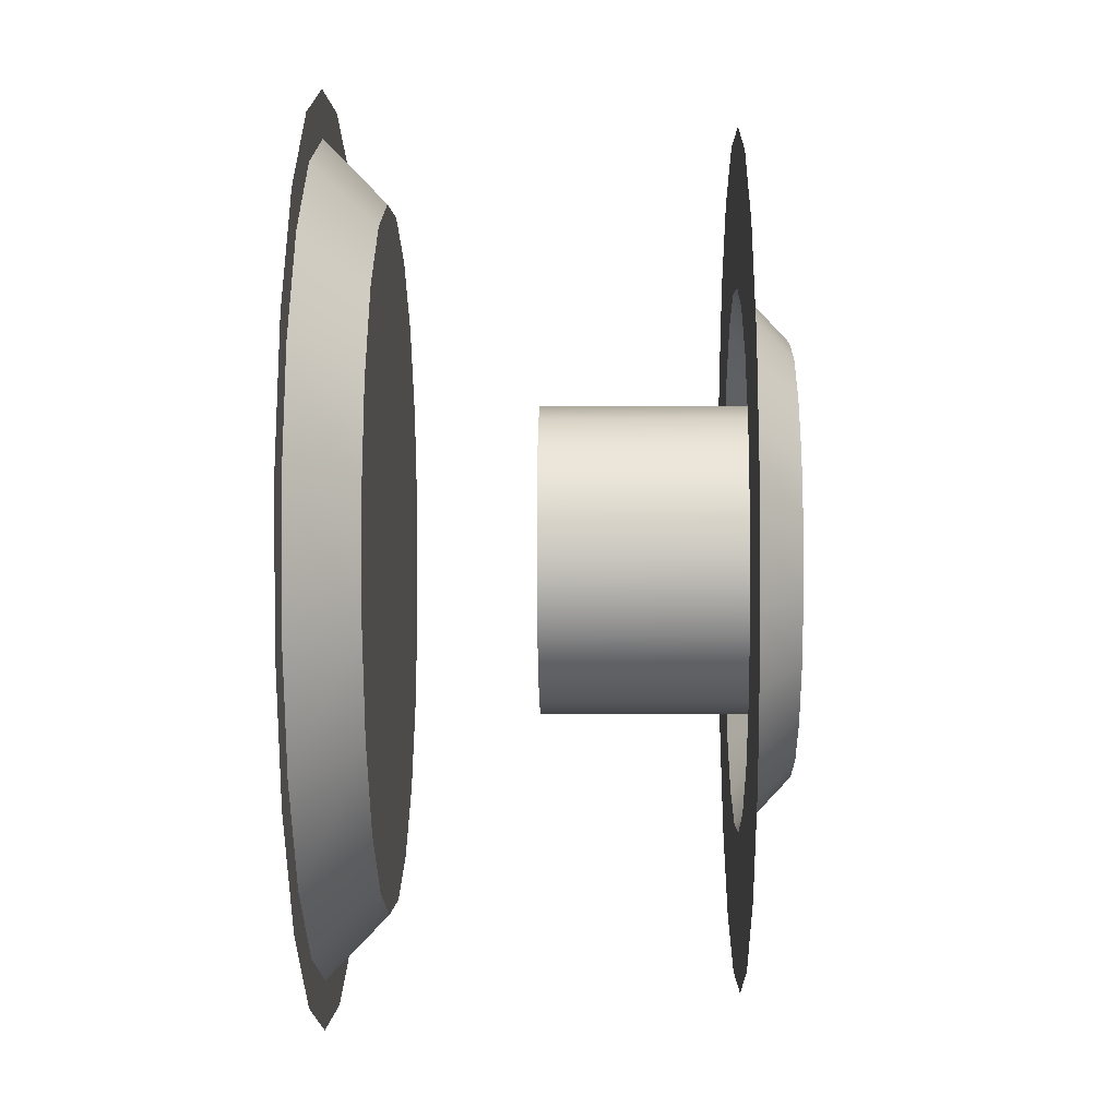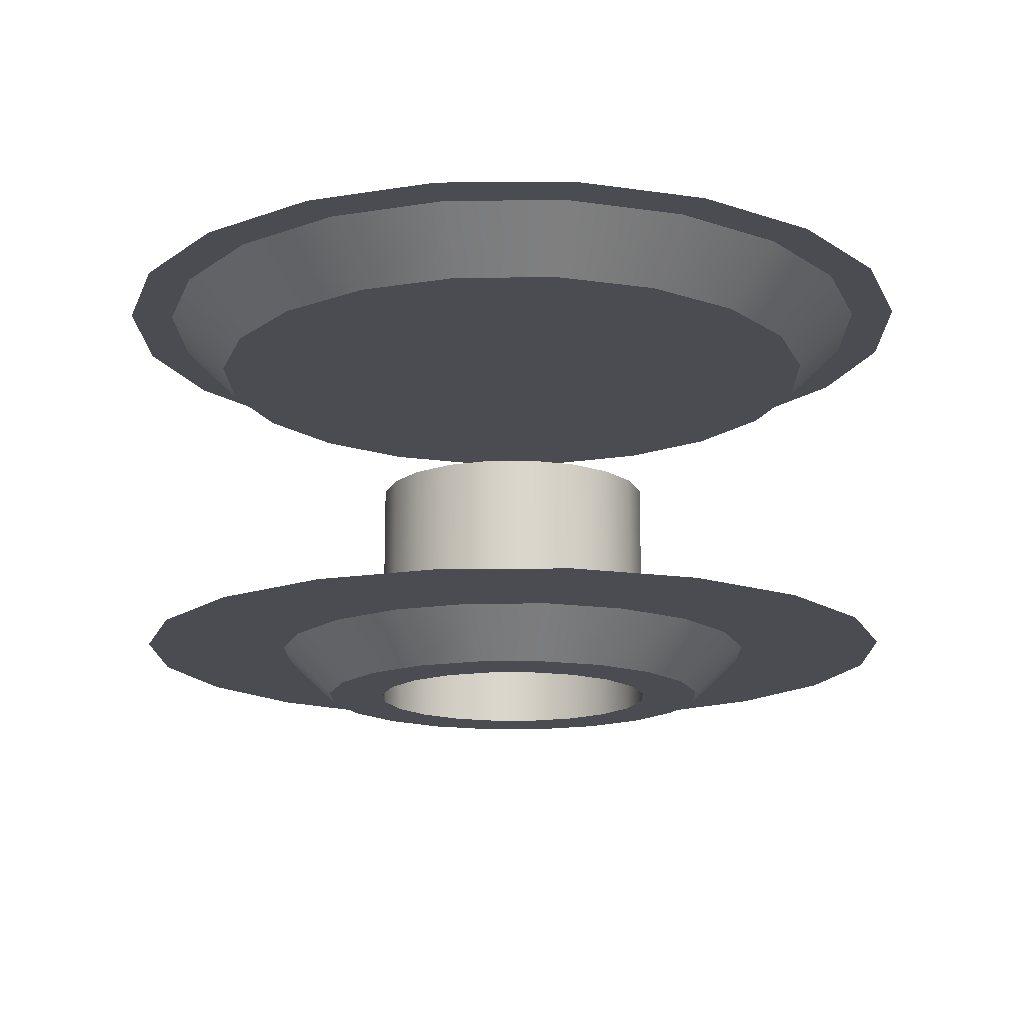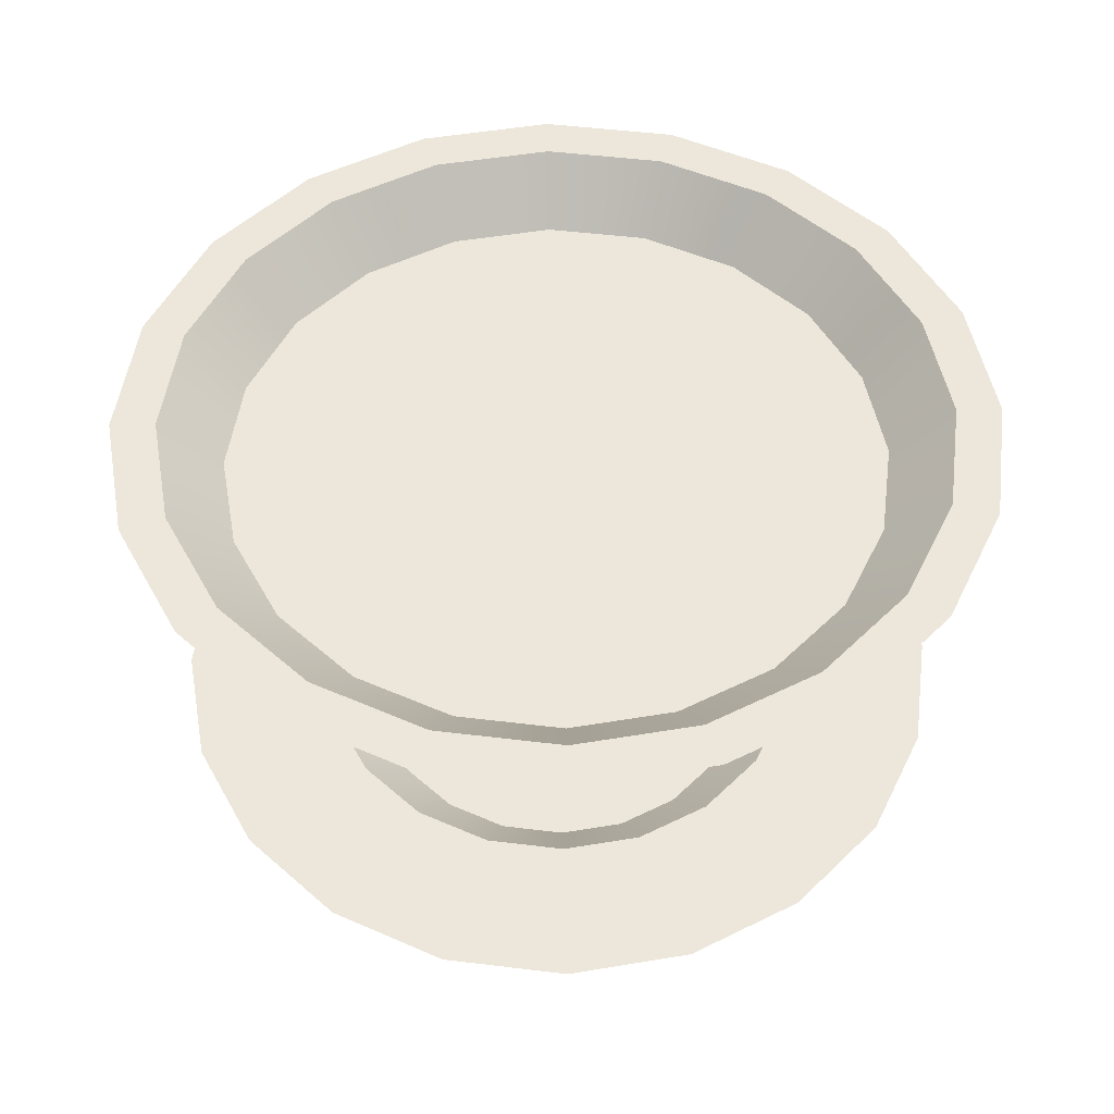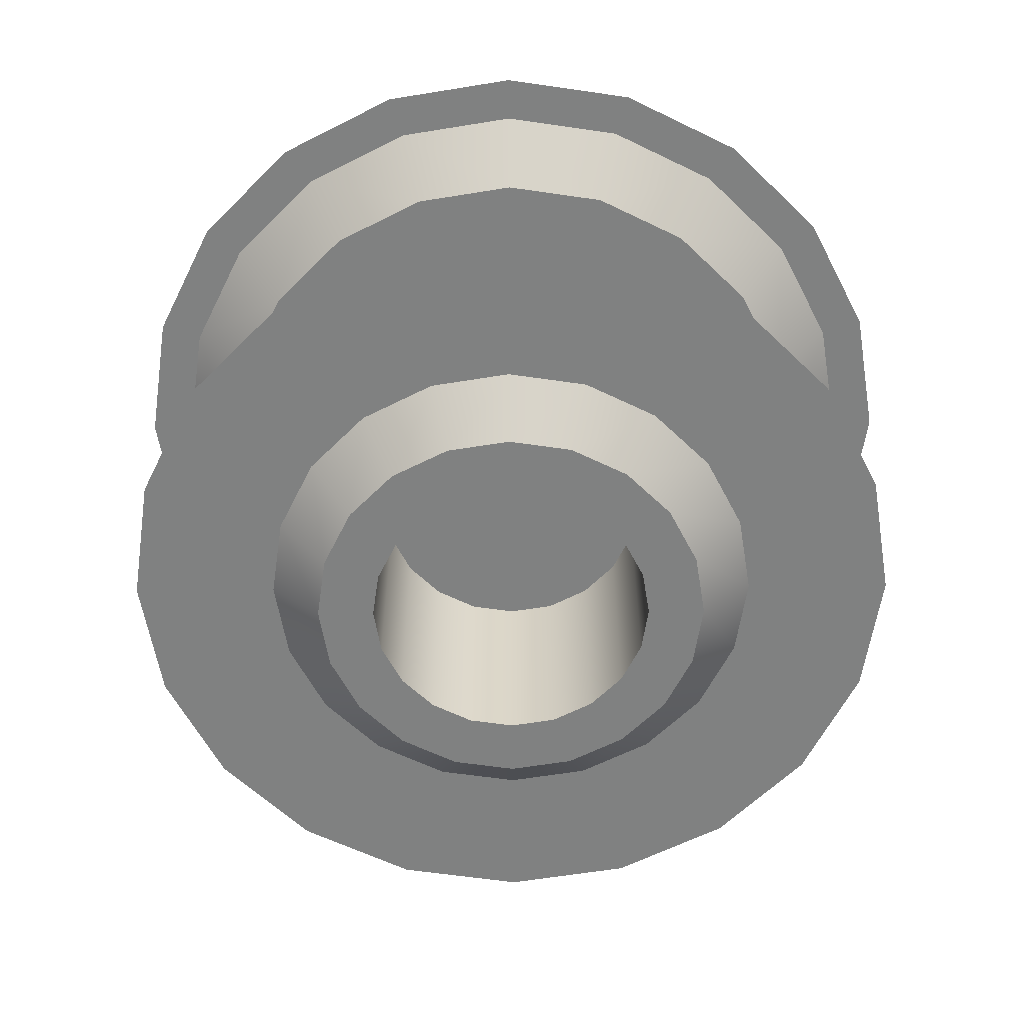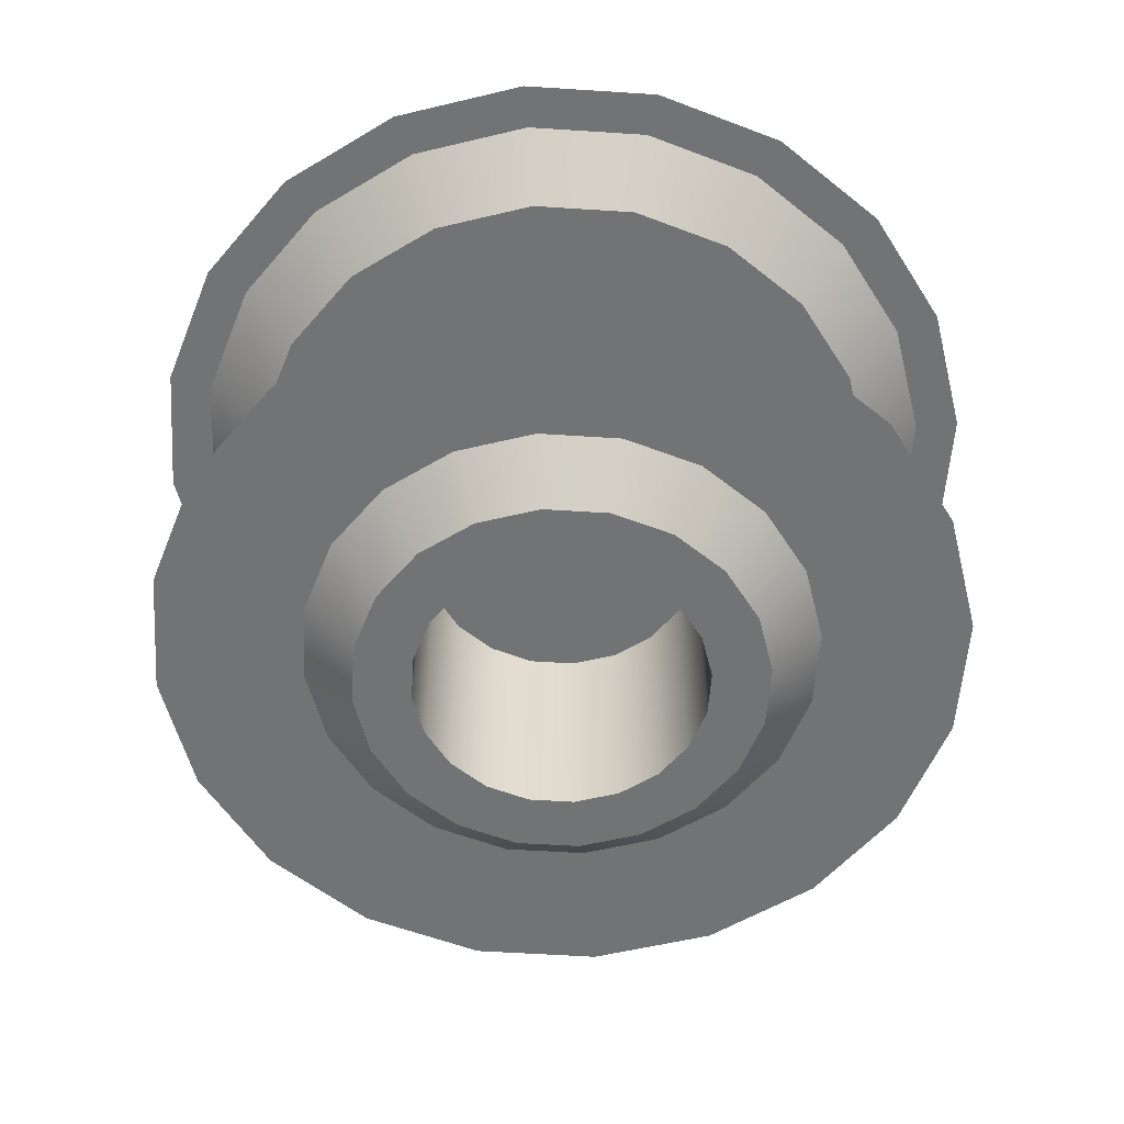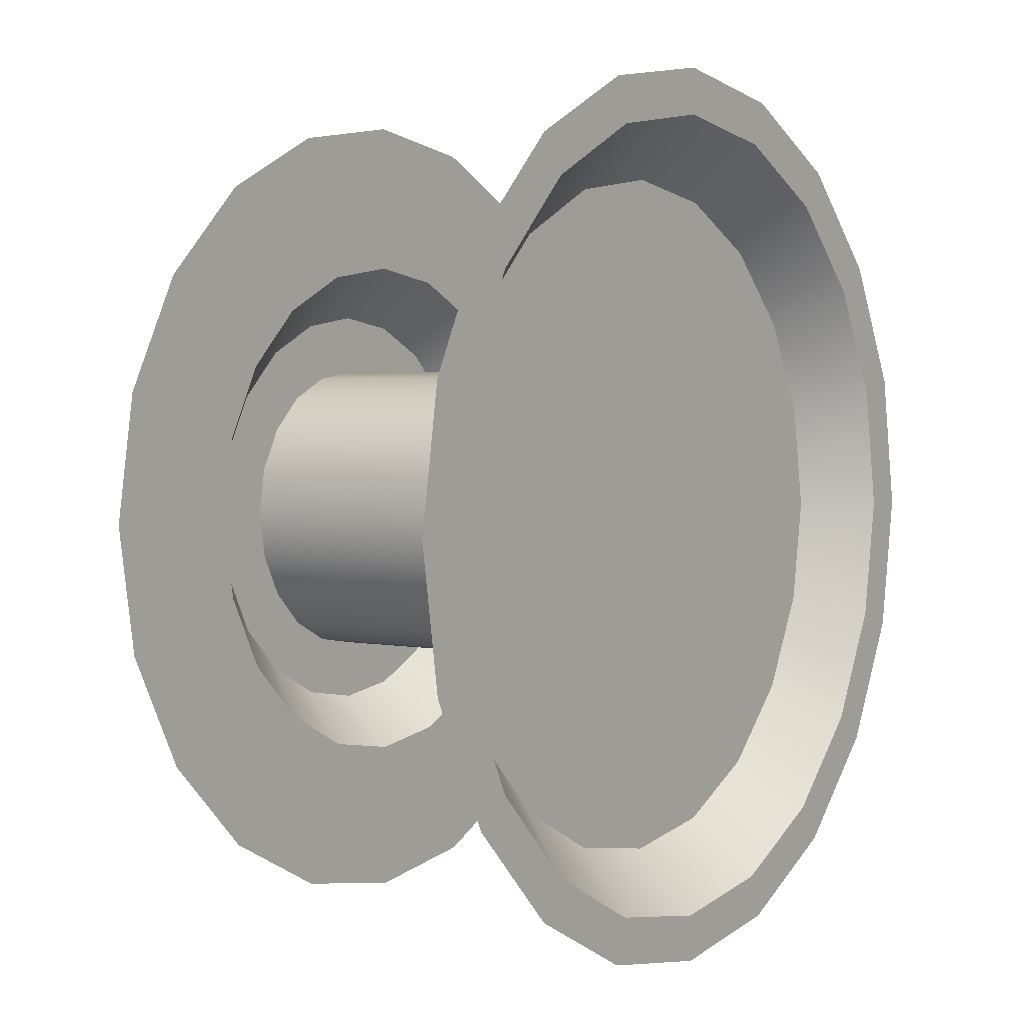
<metadata>
{"format":"obj","ext":"obj","renderer":"f3d","projection":"perspective","resolution":1024,"background":"white","views":[{"elev":-8.8,"azim":-89.0,"up":"+Z"},{"elev":-15.5,"azim":135.9,"up":"+Y"},{"elev":50.4,"azim":34.6,"up":"+Y"},{"elev":-60.3,"azim":-125.5,"up":"+Y"},{"elev":-55.9,"azim":-156.9,"up":"+Y"},{"elev":2.8,"azim":125.0,"up":"+Z"}]}
</metadata>
<code>
g head-inner
v 0 0.03804 -1.002
v -0.3096 0.03804 -0.9529
v -0.589 0.03804 -0.8106
v -0.8106 0.03804 -0.589
v -0.9529 0.03804 -0.3096
v -1.002 0.03804 0
v -0.9529 0.03804 0.3096
v -0.8106 0.03804 0.589
v -0.589 0.03804 0.8106
v -0.3096 0.03804 0.9529
v 0 0.03804 1.002
v 0.3096 0.03804 0.9529
v 0.589 0.03804 0.8106
v 0.8106 0.03804 0.589
v 0.9529 0.03804 0.3096
v 1.002 0.03804 0
v 0.9529 0.03804 -0.3096
v 0.8106 0.03804 -0.589
v 0.589 0.03804 -0.8106
v 0.3096 0.03804 -0.9529
v 0 0.9196 -0.9967
v -0.309 0.9196 -0.9478
v -0.5878 0.9196 -0.8058
v -0.809 0.9196 -0.5846
v -0.9511 0.9196 -0.3058
v -1 0.9196 0.003131
v -0.9511 0.9196 0.3121
v -0.809 0.9196 0.5908
v -0.5878 0.9196 0.812
v -0.309 0.9196 0.954
v 0 0.9196 1.003
v 0.309 0.9196 0.954
v 0.5878 0.9196 0.812
v 0.809 0.9196 0.5908
v 0.9511 0.9196 0.3121
v 1 0.9196 0.003131
v 0.9511 0.9196 -0.3058
v 0.809 0.9196 -0.5846
v 0.5878 0.9196 -0.8058
v 0.309 0.9196 -0.9478
v 0 0.9196 -0.8914
v -0.2764 0.9196 -0.8477
v -0.5257 0.9196 -0.7207
v -0.7236 0.9196 -0.5228
v -0.8506 0.9196 -0.2735
v -0.8944 0.9196 0.002784
v -0.8506 0.9196 0.2791
v -0.7236 0.9196 0.5284
v -0.5257 0.9196 0.7262
v -0.2764 0.9196 0.8532
v 0 0.9196 0.897
v 0.2764 0.9196 0.8532
v 0.5257 0.9196 0.7262
v 0.7236 0.9196 0.5284
v 0.8506 0.9196 0.2791
v 0.8944 0.9196 0.002784
v 0.8506 0.9196 -0.2735
v 0.7236 0.9196 -0.5228
v 0.5257 0.9196 -0.7207
v 0.2764 0.9196 -0.8477
v 0 -0.0002905 -0.8148
v -0.2518 -0.0002905 -0.7749
v -0.4789 -0.0002905 -0.6592
v -0.6592 -0.0002905 -0.4789
v -0.7749 -0.0002905 -0.2518
v -0.8148 -0.0002905 0
v -0.7749 -0.0002905 0.2518
v -0.6592 -0.0002905 0.4789
v -0.4789 -0.0002905 0.6592
v -0.2518 -0.0002905 0.7749
v 0 -0.0002905 0.8148
v 0.2518 -0.0002905 0.7749
v 0.4789 -0.0002905 0.6592
v 0.6592 -0.0002905 0.4789
v 0.7749 -0.0002905 0.2518
v 0.8148 -0.0002905 0
v 0.7749 -0.0002905 -0.2518
v 0.6592 -0.0002905 -0.4789
v 0.4789 -0.0002905 -0.6592
v 0.2518 -0.0002905 -0.7749
v 0 0.07 -0.8228
v -0.2543 0.07 -0.7825
v -0.4836 0.07 -0.6657
v -0.6657 0.07 -0.4836
v -0.7825 0.07 -0.2543
v -0.8228 0.07 0
v -0.7825 0.07 0.2543
v -0.6657 0.07 0.4836
v -0.4836 0.07 0.6657
v -0.2543 0.07 0.7825
v 0 0.07 0.8228
v 0.2543 0.07 0.7825
v 0.4836 0.07 0.6657
v 0.6657 0.07 0.4836
v 0.7825 0.07 0.2543
v 0.8228 0.07 0
v 0.7825 0.07 -0.2543
v 0.6657 0.07 -0.4836
v 0.4836 0.07 -0.6657
v 0.2543 0.07 -0.7825
v 0 0.341 -1.04
v 0.3215 0.341 -0.9896
v 0.6116 0.341 -0.8418
v 0.8418 0.341 -0.6116
v 0.9896 0.341 -0.3215
v 1.04 0.341 0
v 0.9896 0.341 0.3215
v 0.8418 0.341 0.6116
v 0.6116 0.341 0.8418
v 0.3215 0.341 0.9896
v 0 0.341 1.04
v -0.3215 0.341 0.9896
v -0.6116 0.341 0.8418
v -0.8418 0.341 0.6116
v -0.9896 0.341 0.3215
v -1.04 0.341 0
v -0.9896 0.341 -0.3215
v -0.8418 0.341 -0.6116
v -0.6116 0.341 -0.8418
v -0.3215 0.341 -0.9896
v 0 0.07 -0.5223
v -0.1614 0.07 -0.4967
v -0.307 0.07 -0.4225
v -0.4225 0.07 -0.307
v -0.4967 0.07 -0.1614
v -0.5223 0.07 0
v -0.4967 0.07 0.1614
v -0.4225 0.07 0.307
v -0.307 0.07 0.4225
v -0.1614 0.07 0.4967
v 0 0.07 0.5223
v 0.1614 0.07 0.4967
v 0.307 0.07 0.4225
v 0.4225 0.07 0.307
v 0.4967 0.07 0.1614
v 0.5223 0.07 0
v 0.4967 0.07 -0.1614
v 0.4225 0.07 -0.307
v 0.307 0.07 -0.4225
v 0.1614 0.07 -0.4967
v 0 -0.03 -0.4165
v -0.1287 -0.03 -0.3961
v -0.2448 -0.03 -0.3369
v -0.3369 -0.03 -0.2448
v -0.3961 -0.03 -0.1287
v -0.4165 -0.03 0
v -0.3961 -0.03 0.1287
v -0.3369 -0.03 0.2448
v -0.2448 -0.03 0.3369
v -0.1287 -0.03 0.3961
v 0 -0.03 0.4165
v 0.1287 -0.03 0.3961
v 0.2448 -0.03 0.3369
v 0.3369 -0.03 0.2448
v 0.3961 -0.03 0.1287
v 0.4165 -0.03 0
v 0.3961 -0.03 -0.1287
v 0.3369 -0.03 -0.2448
v 0.2448 -0.03 -0.3369
v 0.1287 -0.03 -0.3961
v 0 -0.03 -0.2975
v -0.09195 -0.03 -0.283
v -0.1749 -0.03 -0.2407
v -0.2407 -0.03 -0.1749
v -0.283 -0.03 -0.09195
v -0.2975 -0.03 0
v -0.283 -0.03 0.09195
v -0.2407 -0.03 0.1749
v -0.1749 -0.03 0.2407
v -0.09195 -0.03 0.283
v 0 -0.03 0.2975
v 0.09195 -0.03 0.283
v 0.1749 -0.03 0.2407
v 0.2407 -0.03 0.1749
v 0.283 -0.03 0.09195
v 0.2975 -0.03 0
v 0.283 -0.03 -0.09195
v 0.2407 -0.03 -0.1749
v 0.1749 -0.03 -0.2407
v 0.09195 -0.03 -0.283
v 0 0.445 -0.2975
v -0.09195 0.445 -0.283
v -0.1749 0.445 -0.2407
v -0.2407 0.445 -0.1749
v -0.283 0.445 -0.09195
v -0.2975 0.445 0
v -0.283 0.445 0.09195
v -0.2407 0.445 0.1749
v -0.1749 0.445 0.2407
v -0.09195 0.445 0.283
v 0 0.445 0.2975
v 0.09195 0.445 0.283
v 0.1749 0.445 0.2407
v 0.2407 0.445 0.1749
v 0.283 0.445 0.09195
v 0.2975 0.445 0
v 0.283 0.445 -0.09195
v 0.2407 0.445 -0.1749
v 0.1749 0.445 -0.2407
v 0.09195 0.445 -0.283
v 0 0.445 0
v 0 0.8496 -0.8914
v -0.2764 0.8496 -0.8477
v -0.5257 0.8496 -0.7207
v -0.7236 0.8496 -0.5228
v -0.8506 0.8496 -0.2735
v -0.8944 0.8496 0.002784
v -0.8506 0.8496 0.2791
v -0.7236 0.8496 0.5284
v -0.5257 0.8496 0.7262
v -0.2764 0.8496 0.8532
v 0 0.8496 0.897
v 0.2764 0.8496 0.8532
v 0.5257 0.8496 0.7262
v 0.7236 0.8496 0.5284
v 0.8506 0.8496 0.2791
v 0.8944 0.8496 0.002784
v 0.8506 0.8496 -0.2735
v 0.7236 0.8496 -0.5228
v 0.5257 0.8496 -0.7207
v 0.2764 0.8496 -0.8477
v 0 0.639 -1.026
v 0.3175 0.639 -0.9754
v 0.6039 0.639 -0.8295
v 0.8311 0.639 -0.6022
v 0.9771 0.639 -0.3158
v 1.027 0.639 0.001613
v 0.9771 0.639 0.3191
v 0.8311 0.639 0.6054
v 0.6039 0.639 0.8327
v 0.3175 0.639 0.9786
v 0 0.639 1.029
v -0.3175 0.639 0.9786
v -0.6039 0.639 0.8327
v -0.8311 0.639 0.6054
v -0.9771 0.639 0.3191
v -1.027 0.639 0.001613
v -0.9771 0.639 -0.3158
v -0.8311 0.639 -0.6022
v -0.6039 0.639 -0.8295
v -0.3175 0.639 -0.9754
v 0 -0.0002905 -0.8926
v -0.2758 -0.0002905 -0.8489
v -0.5247 -0.0002905 -0.7221
v -0.7221 -0.0002905 -0.5247
v -0.8489 -0.0002905 -0.2758
v -0.8926 -0.0002905 0
v -0.8489 -0.0002905 0.2758
v -0.7221 -0.0002905 0.5247
v -0.5247 -0.0002905 0.7221
v -0.2758 -0.0002905 0.8489
v 0 -0.0002905 0.8926
v 0.2758 -0.0002905 0.8489
v 0.5247 -0.0002905 0.7221
v 0.7221 -0.0002905 0.5247
v 0.8489 -0.0002905 0.2758
v 0.8926 -0.0002905 0
v 0.8489 -0.0002905 -0.2758
v 0.7221 -0.0002905 -0.5247
v 0.5247 -0.0002905 -0.7221
v 0.2758 -0.0002905 -0.8489
v 0.399 0.7296 -0.5463
v 0.2098 0.7296 -0.6427
v 0.5492 0.7296 -0.3962
v 0.6456 0.7296 -0.2069
v 0.6788 0.7296 0.002784
v 0.6456 0.7296 0.2125
v 0.5492 0.7296 0.4017
v 0.399 0.7296 0.5519
v 0.2098 0.7296 0.6483
v 0 0.7296 0.6815
v -0.2098 0.7296 0.6483
v -0.399 0.7296 0.5519
v -0.5492 0.7296 0.4017
v -0.6456 0.7296 0.2125
v -0.6788 0.7296 0.002784
v -0.6456 0.7296 -0.2069
v -0.5492 0.7296 -0.3962
v -0.399 0.7296 -0.5463
v -0.2098 0.7296 -0.6427
v 0 0.7296 -0.6759
v 0 0.7296 0.002784
v 0.2478 0.8496 -0.7598
v 0.4714 0.8496 -0.6459
v 0.6488 0.8496 -0.4685
v 0.7627 0.8496 -0.245
v 0.802 0.8496 0.002784
v 0.7627 0.8496 0.2506
v 0.6488 0.8496 0.4741
v 0.4714 0.8496 0.6515
v 0.2478 0.8496 0.7654
v 0 0.8496 0.8046
v -0.2478 0.8496 0.7654
v -0.4714 0.8496 0.6515
v -0.6488 0.8496 0.4741
v -0.7627 0.8496 0.2506
v -0.802 0.8496 0.002784
v -0.7627 0.8496 -0.245
v -0.6488 0.8496 -0.4685
v -0.4714 0.8496 -0.6459
v -0.2478 0.8496 -0.7598
v 0 0.8496 -0.7991
f 100 99 139 140
f 99 98 138 139
f 98 97 137 138
f 97 96 136 137
f 96 95 135 136
f 95 94 134 135
f 94 93 133 134
f 93 92 132 133
f 92 91 131 132
f 91 90 130 131
f 90 89 129 130
f 89 88 128 129
f 88 87 127 128
f 87 86 126 127
f 86 85 125 126
f 85 84 124 125
f 84 83 123 124
f 83 82 122 123
f 82 81 121 122
f 81 100 140 121
f 129 128 148 149
f 128 127 147 148
f 127 126 146 147
f 126 125 145 146
f 125 124 144 145
f 124 123 143 144
f 123 122 142 143
f 122 121 141 142
f 121 140 160 141
f 140 139 159 160
f 139 138 158 159
f 138 137 157 158
f 137 136 156 157
f 136 135 155 156
f 135 134 154 155
f 134 133 153 154
f 133 132 152 153
f 132 131 151 152
f 131 130 150 151
f 130 129 149 150
f 149 148 168 169
f 148 147 167 168
f 147 146 166 167
f 146 145 165 166
f 145 144 164 165
f 144 143 163 164
f 143 142 162 163
f 142 141 161 162
f 141 160 180 161
f 160 159 179 180
f 159 158 178 179
f 158 157 177 178
f 157 156 176 177
f 156 155 175 176
f 155 154 174 175
f 154 153 173 174
f 153 152 172 173
f 152 151 171 172
f 151 150 170 171
f 150 149 169 170
f 169 168 188 189
f 168 167 187 188
f 167 166 186 187
f 166 165 185 186
f 165 164 184 185
f 164 163 183 184
f 163 162 182 183
f 162 161 181 182
f 161 180 200 181
f 180 179 199 200
f 179 178 198 199
f 178 177 197 198
f 177 176 196 197
f 176 175 195 196
f 175 174 194 195
f 174 173 193 194
f 173 172 192 193
f 172 171 191 192
f 171 170 190 191
f 170 169 189 190
f 187 186 201
f 186 185 201
f 185 184 201
f 184 183 201
f 183 182 201
f 182 181 201
f 181 200 201
f 200 199 201
f 199 198 201
f 198 197 201
f 197 196 201
f 196 195 201
f 195 194 201
f 194 193 201
f 193 192 201
f 192 191 201
f 191 190 201
f 190 189 201
f 189 188 201
f 188 187 201
f 264 285 284 262
f 265 286 285 264
f 265 266 287 286
f 267 288 287 266
f 268 289 288 267
f 268 269 290 289
f 270 291 290 269
f 271 292 291 270
f 271 272 293 292
f 272 273 294 293
f 273 274 295 294
f 274 275 296 295
f 276 297 296 275
f 277 298 297 276
f 277 278 299 298
f 278 279 300 299
f 279 280 301 300
f 281 302 301 280
f 281 263 283 302
f 262 284 283 263
f 272 271 282
f 271 270 282
f 270 269 282
f 269 268 282
f 268 267 282
f 267 266 282
f 266 265 282
f 265 264 282
f 264 262 282
f 262 263 282
f 263 281 282
f 281 280 282
f 280 279 282
f 279 278 282
f 278 277 282
f 277 276 282
f 276 275 282
f 275 274 282
f 274 273 282
f 273 272 282
f 221 283 284 220
f 220 284 285 219
f 219 285 286 218
f 218 286 287 217
f 217 287 288 216
f 216 288 289 215
f 215 289 290 214
f 214 290 291 213
f 213 291 292 212
f 212 292 293 211
f 211 293 294 210
f 210 294 295 209
f 209 295 296 208
f 208 296 297 207
f 207 297 298 206
f 206 298 299 205
f 205 299 300 204
f 204 300 301 203
f 203 301 302 202
f 202 302 283 221

</code>
